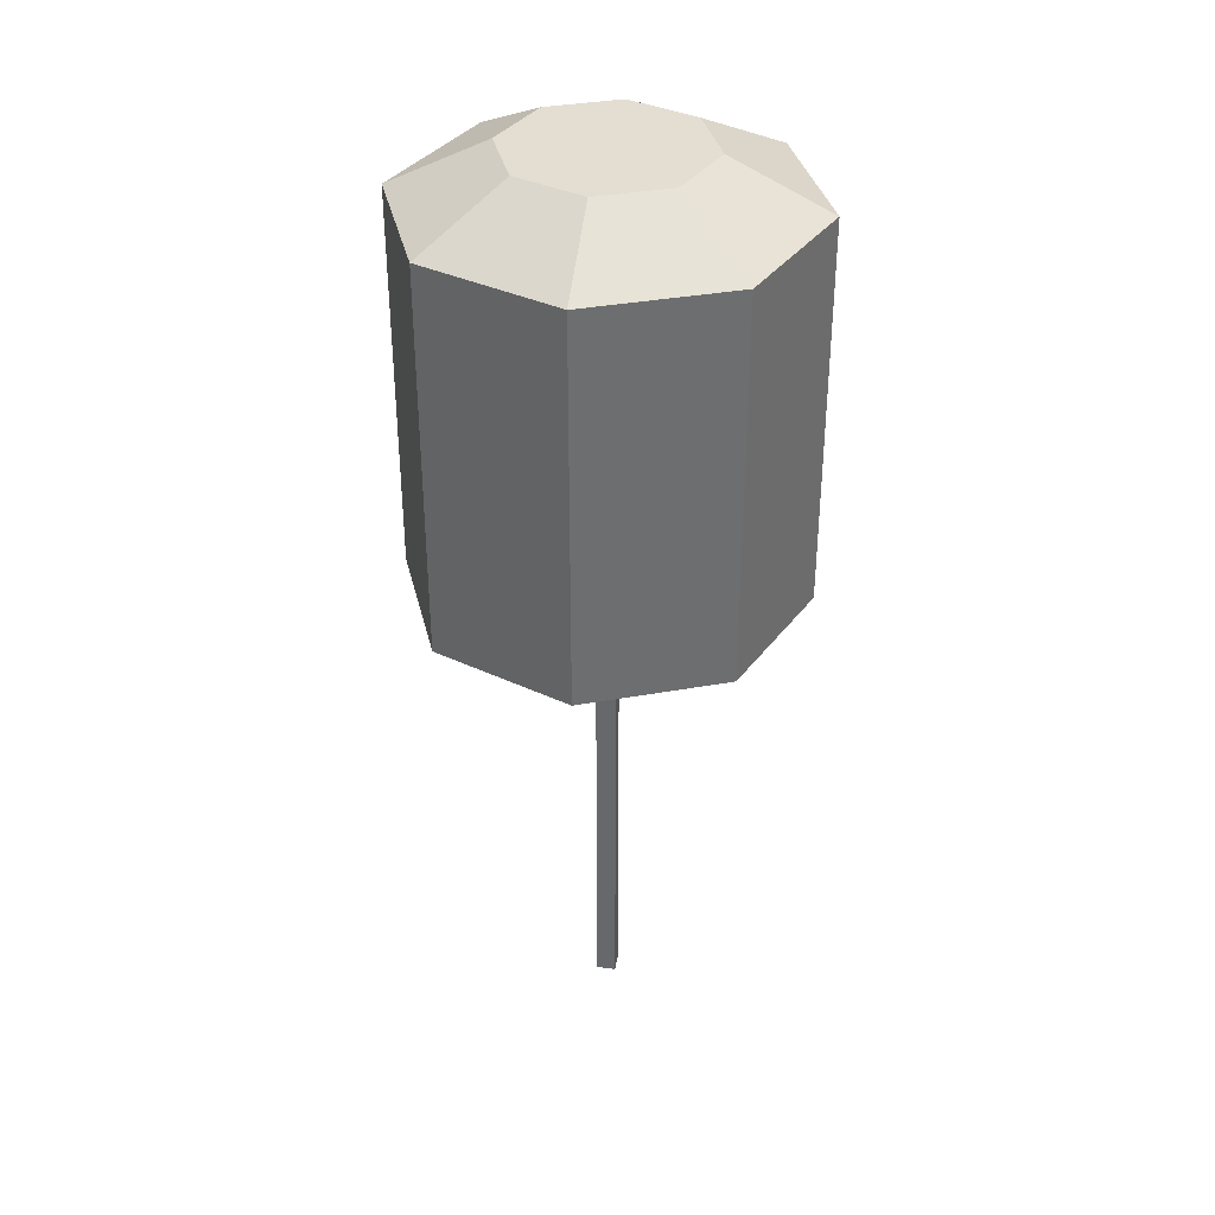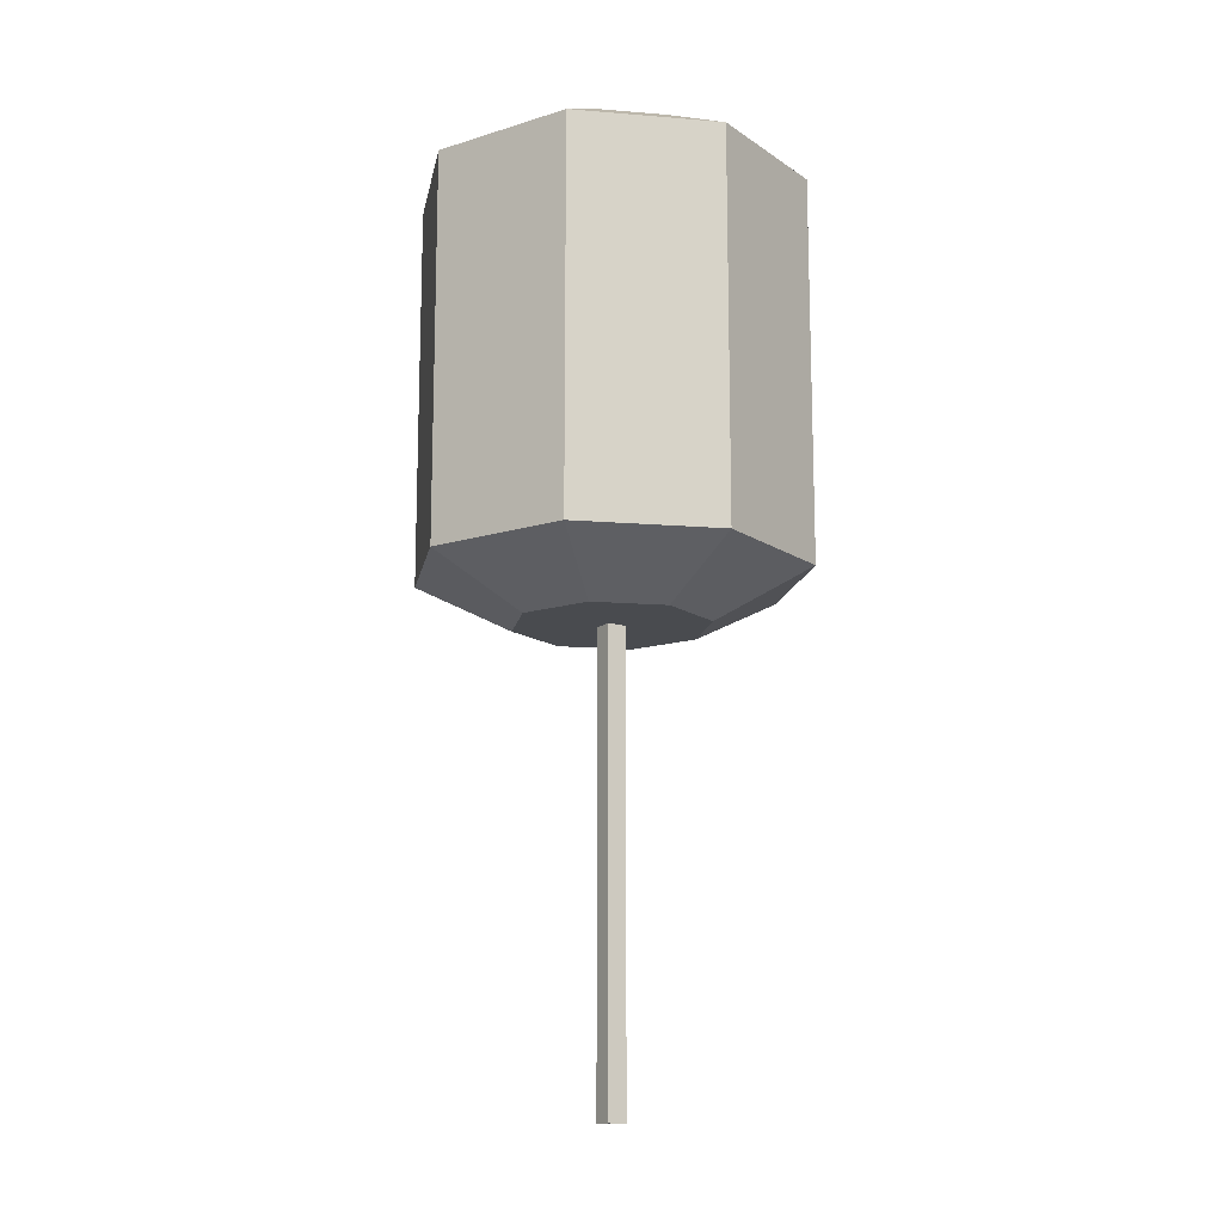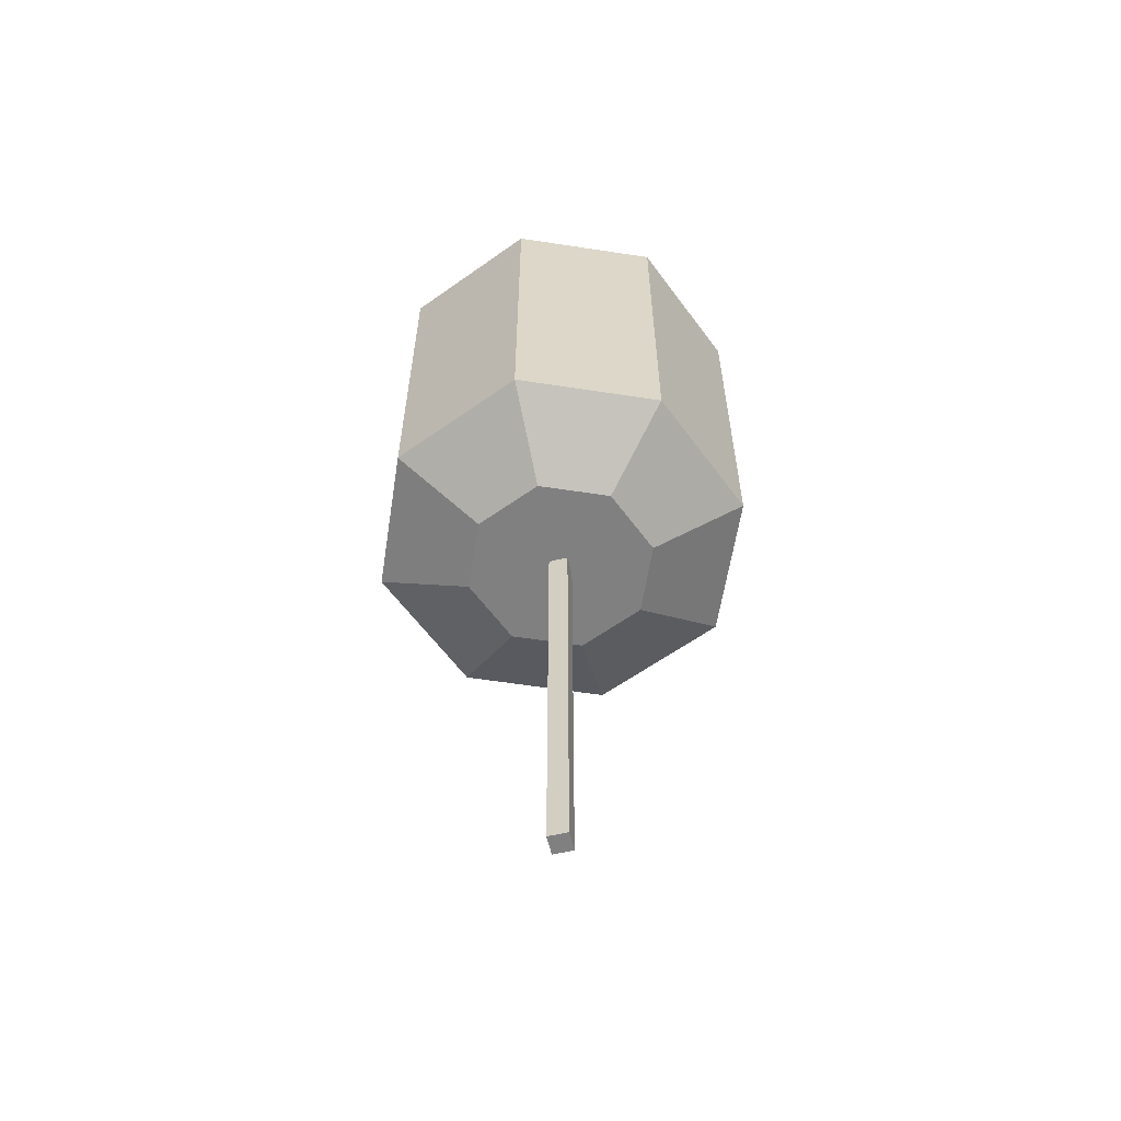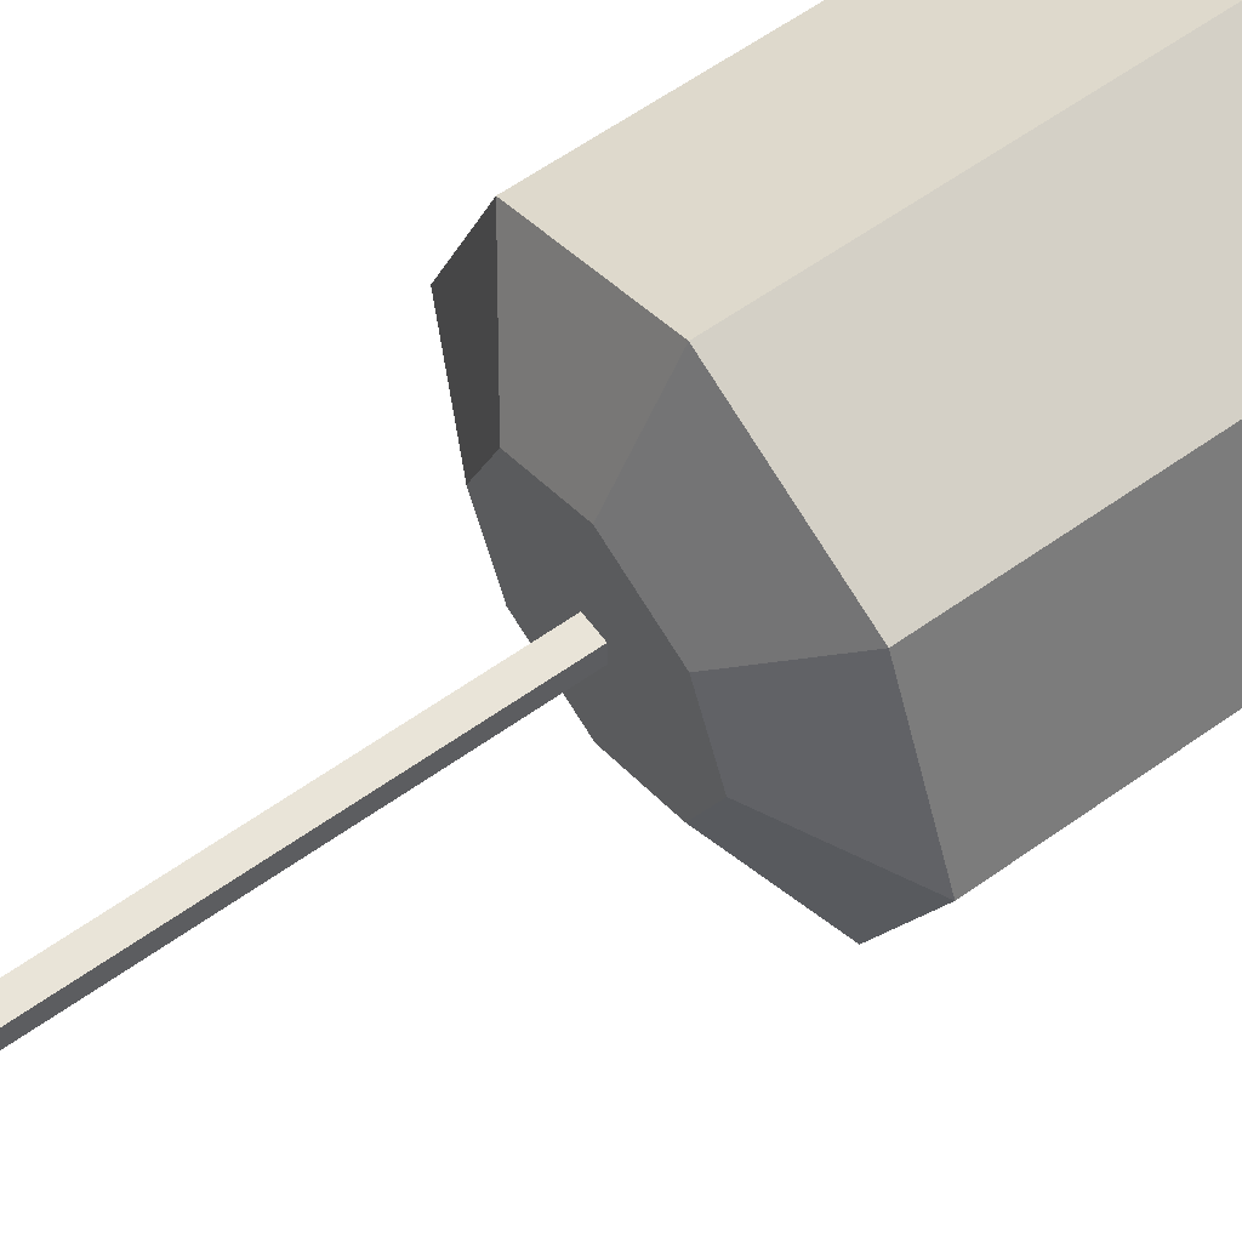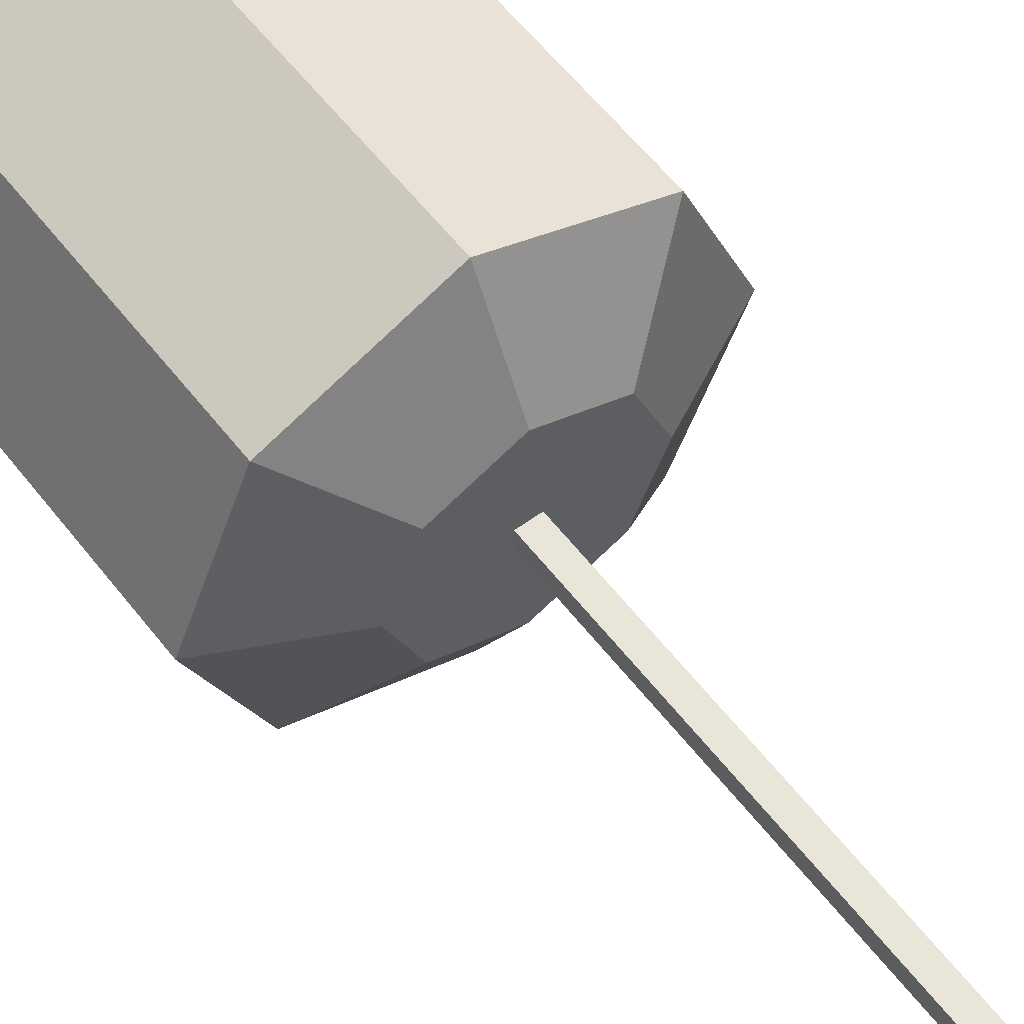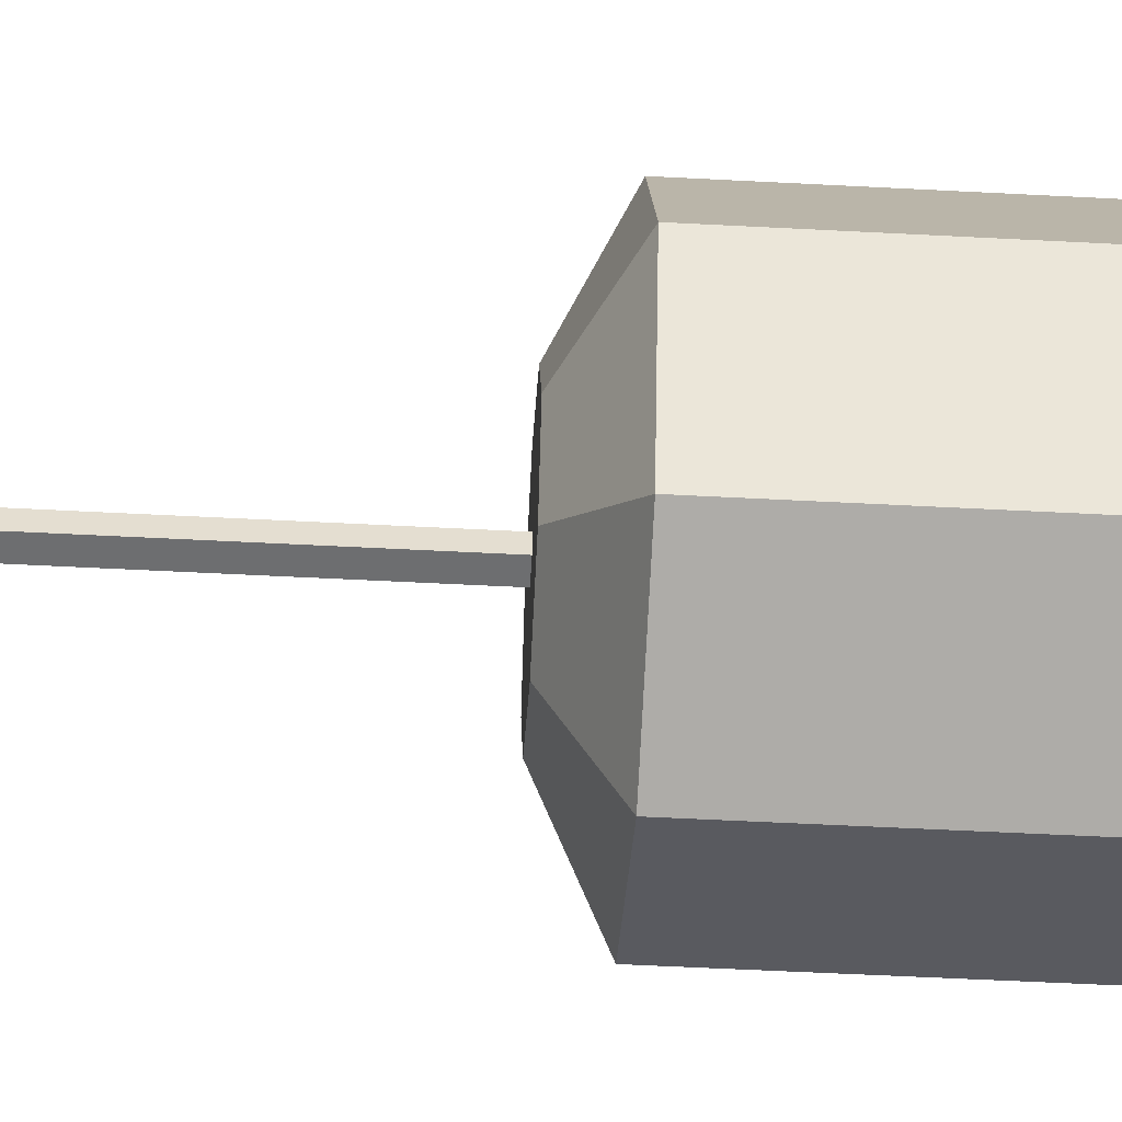
<metadata>
{"format":"obj","ext":"obj","renderer":"f3d","projection":"perspective","resolution":1024,"background":"white","views":[{"elev":36.1,"azim":-80.8,"up":"+Y"},{"elev":-14.1,"azim":147.2,"up":"+Y"},{"elev":-60.1,"azim":-76.4,"up":"+Y"},{"elev":60.3,"azim":53.9,"up":"+Z"},{"elev":58.0,"azim":-37.3,"up":"+Z"},{"elev":-54.3,"azim":86.8,"up":"+Z"}]}
</metadata>
<code>
o neatTree_Cube.142
v -0.0517 -0.2869 0.0517
v -0.0517 2.402 0.0517
v -0.0517 -0.2869 -0.0517
v -0.0517 2.402 -0.0517
v 0.0517 -0.2869 0.0517
v 0.0517 2.402 0.0517
v 0.0517 -0.2869 -0.0517
v 0.0517 2.402 -0.0517
v 0 2.402 -1.034
v 0 4.47 -1.034
v 0.7312 2.402 -0.7312
v 0.7312 4.47 -0.7312
v 1.034 2.402 0
v 1.034 4.47 0
v 0.7312 2.402 0.7312
v 0.7312 4.47 0.7312
v -0 2.402 1.034
v -0 4.47 1.034
v -0.7312 2.402 0.7312
v -0.7312 4.47 0.7312
v -1.034 2.402 -0
v -1.034 4.47 -0
v -0.7312 2.402 -0.7312
v -0.7312 4.47 -0.7312
v 0 2.143 -0.517
v 0.3656 2.143 -0.3656
v 0.517 2.143 0
v 0.3656 2.143 0.3656
v -0 2.143 0.517
v -0.3656 2.143 0.3656
v -0.517 2.143 -0
v -0.3656 2.143 -0.3656
v 0.3656 4.728 -0.3656
v 0 4.728 -0.517
v 0.517 4.728 0
v 0.3656 4.728 0.3656
v -0 4.728 0.517
v -0.3656 4.728 0.3656
v -0.517 4.728 -0
v -0.3656 4.728 -0.3656
f 2 4 3 1
f 4 8 7 3
f 8 6 5 7
f 6 2 1 5
f 1 3 7 5
f 25 26 27 28 29 30 31 32
f 9 10 12 11
f 11 12 14 13
f 13 14 16 15
f 15 16 18 17
f 17 18 20 19
f 19 20 22 21
f 14 12 33 35
f 23 24 10 9
f 21 22 24 23
f 13 15 28 27
f 19 21 31 30
f 15 17 29 28
f 21 23 32 31
f 11 13 27 26
f 17 19 30 29
f 23 9 25 32
f 9 11 26 25
f 33 34 40 39 38 37 36 35
f 20 18 37 38
f 10 24 40 34
f 12 10 34 33
f 16 14 35 36
f 22 20 38 39
f 18 16 36 37
f 24 22 39 40
f 2 6 8 4

</code>
